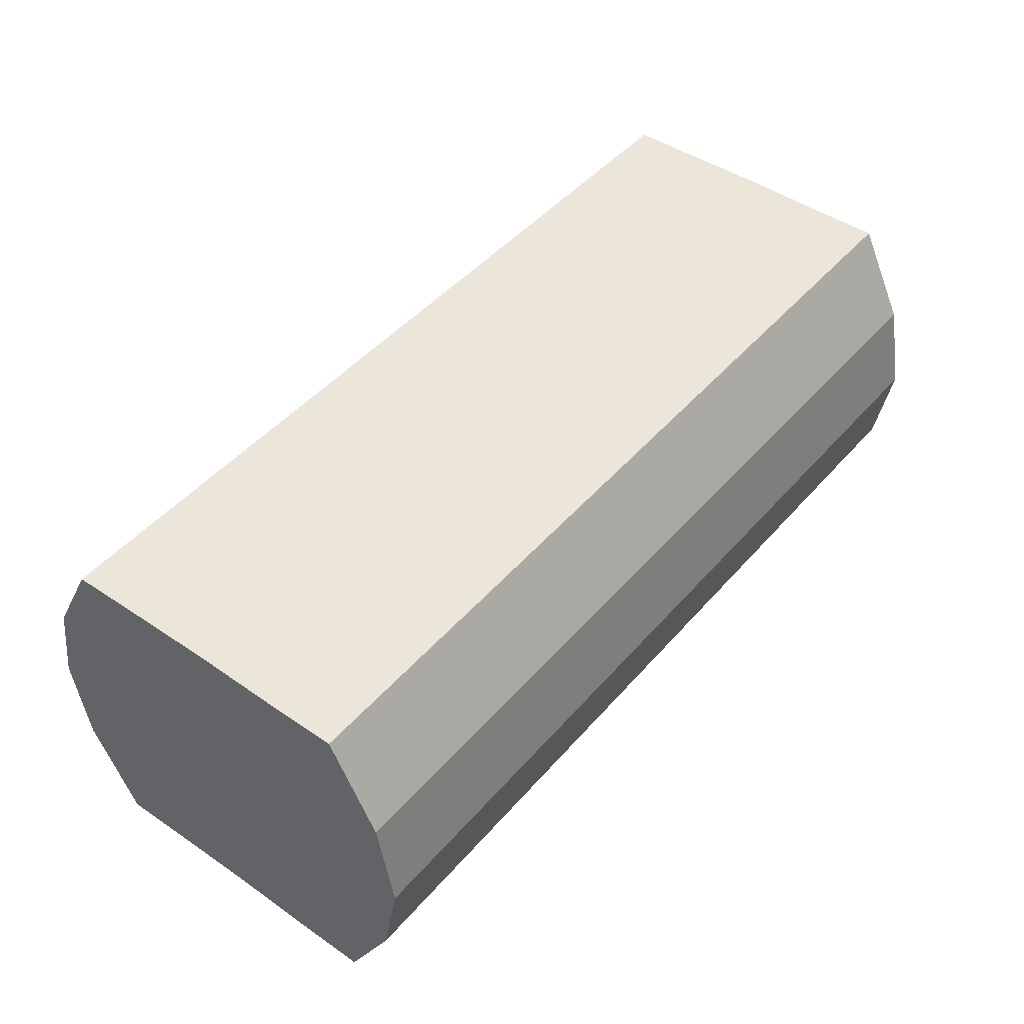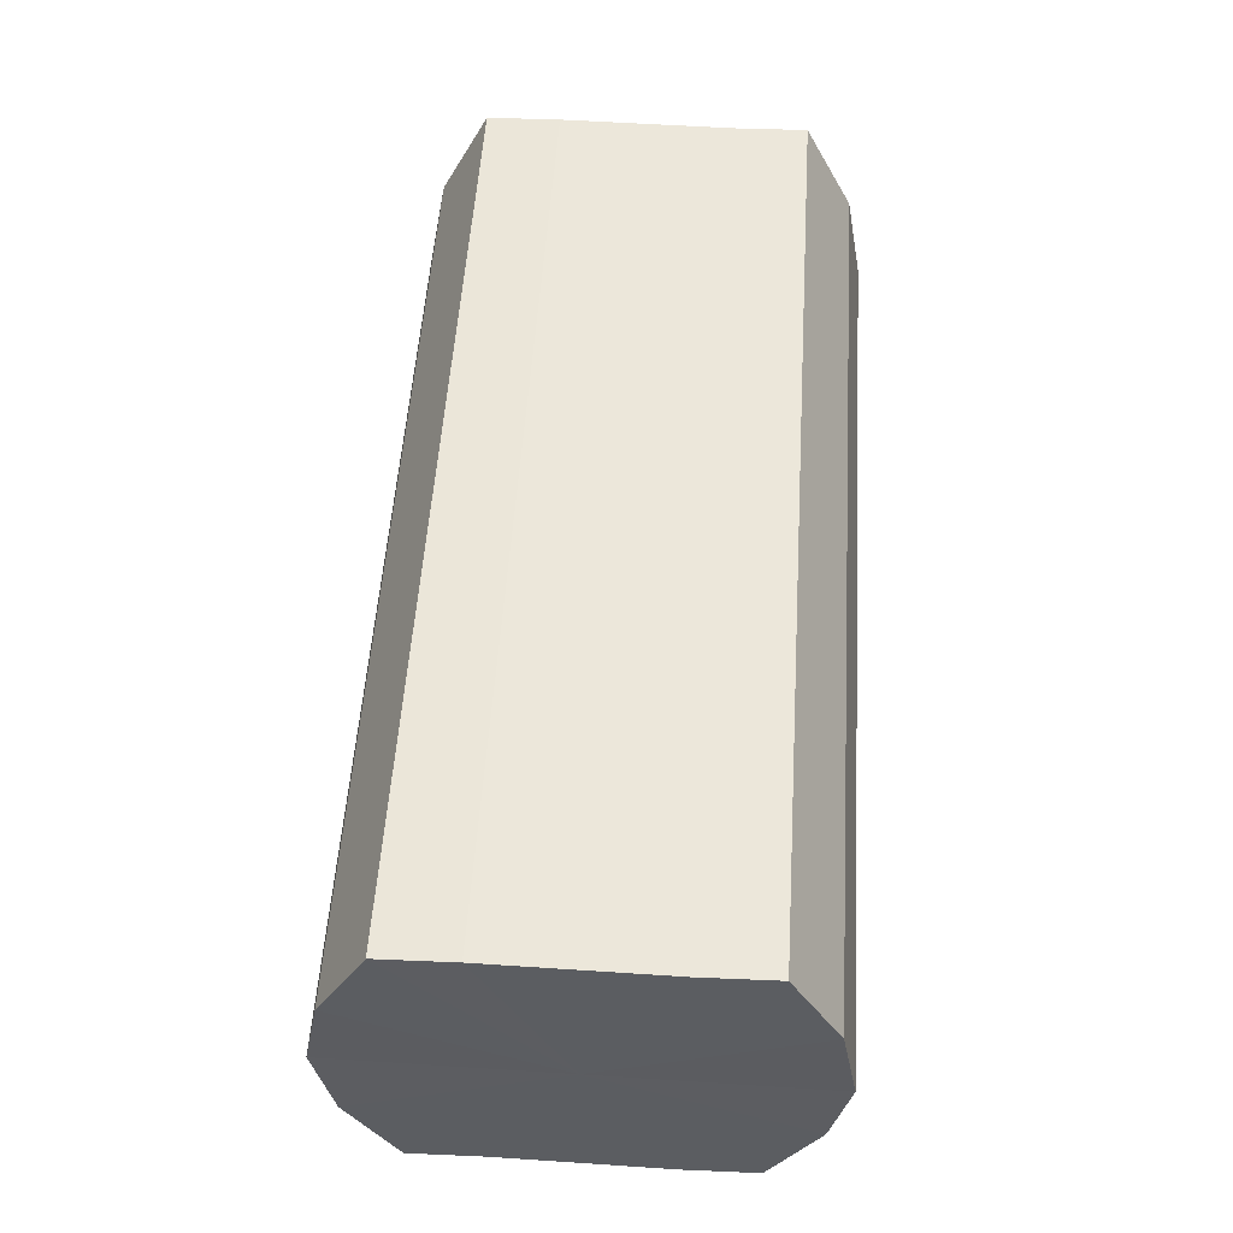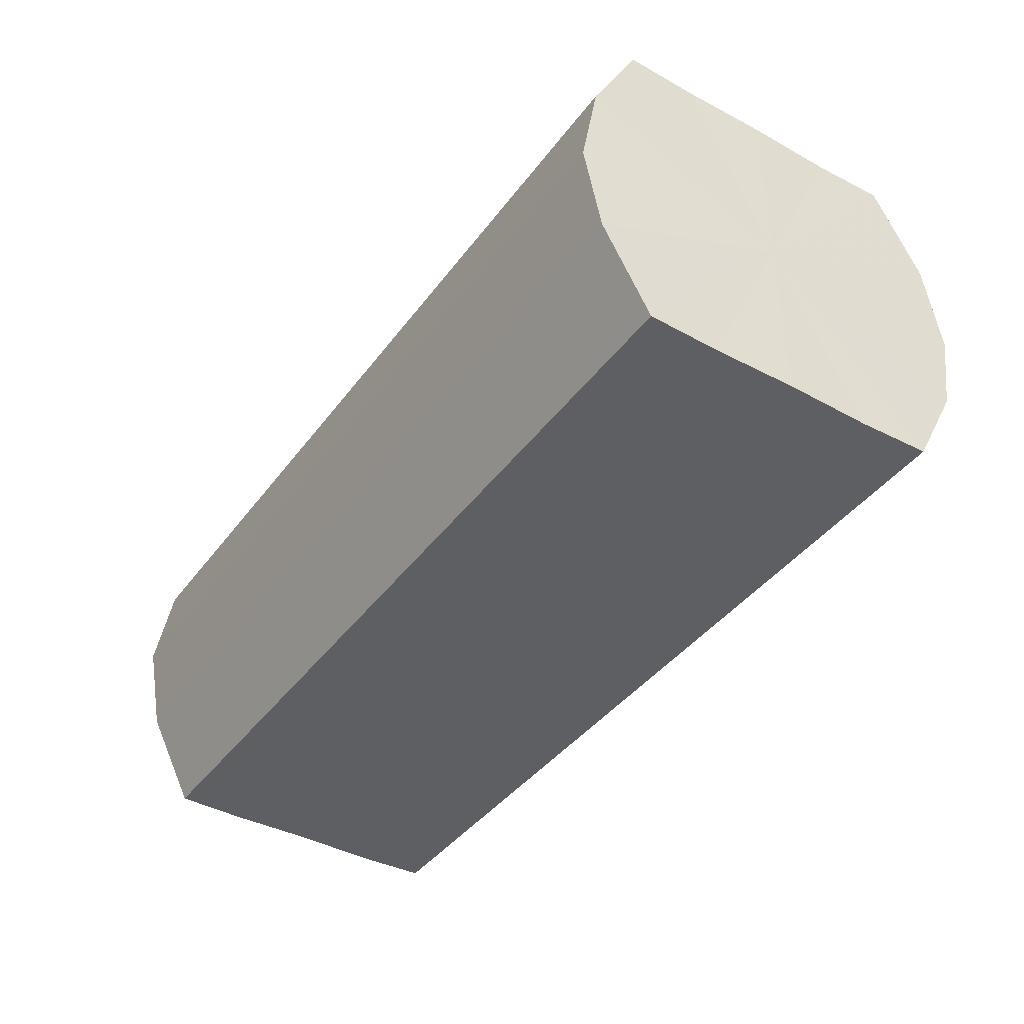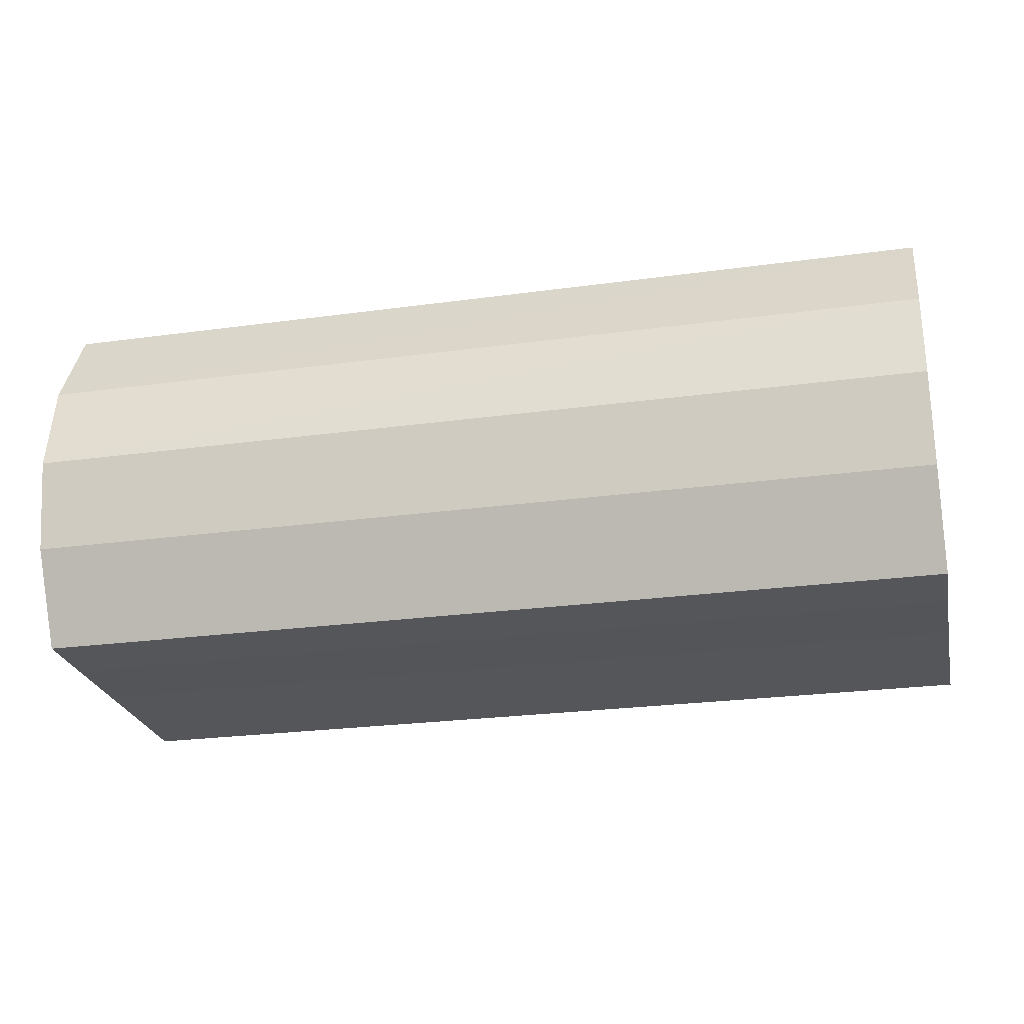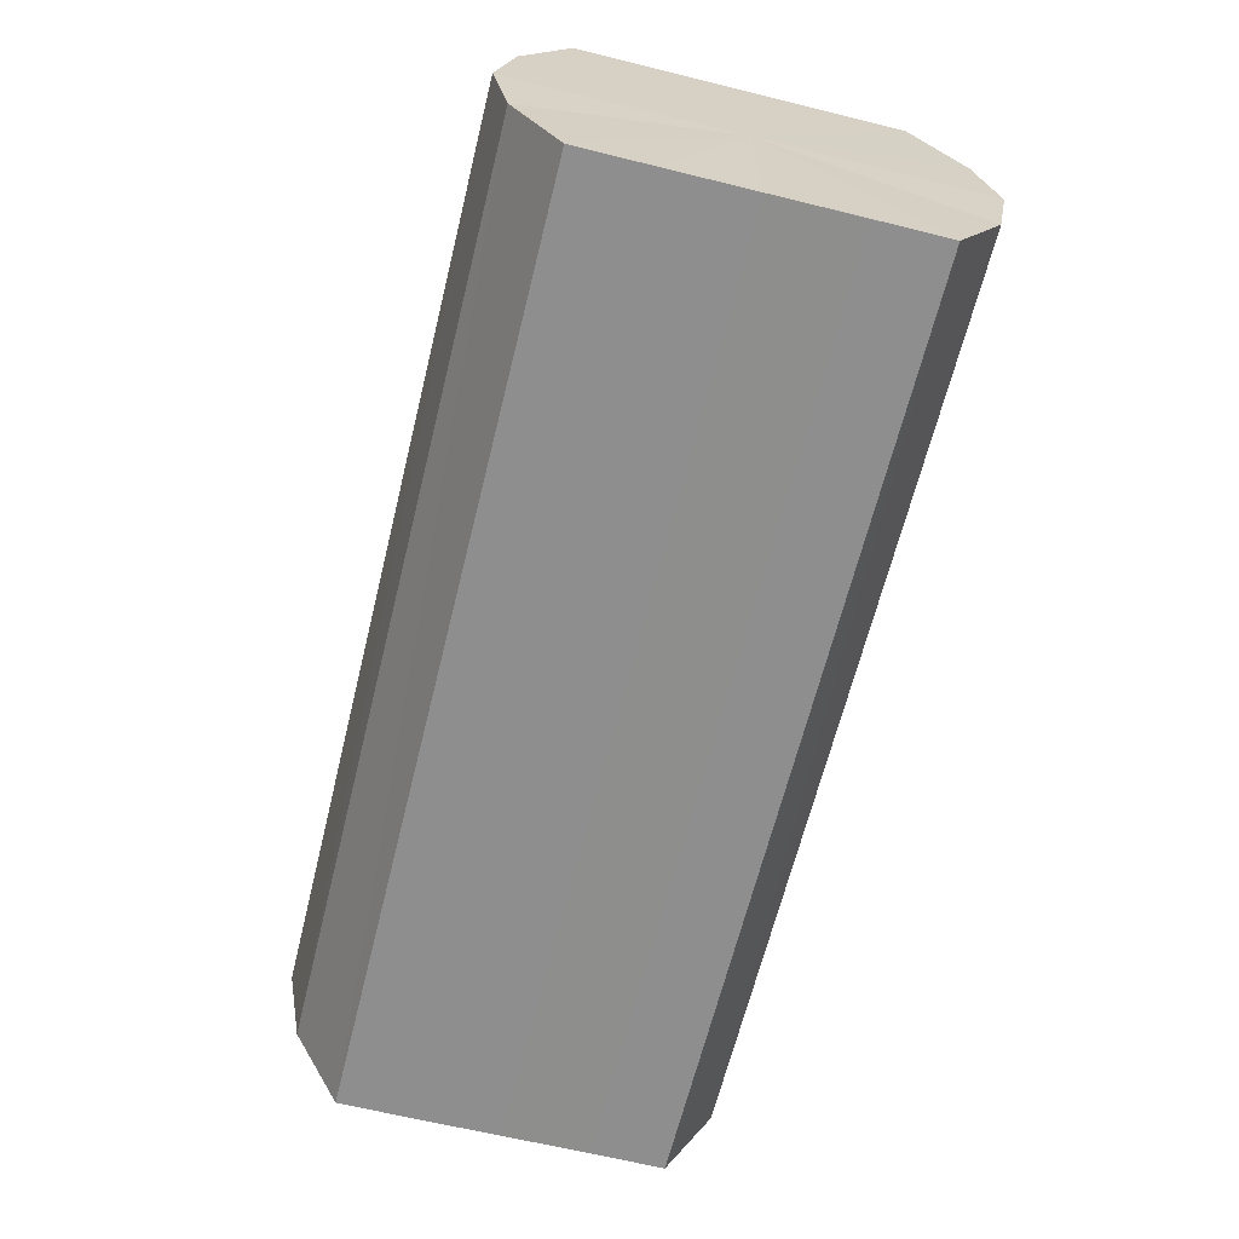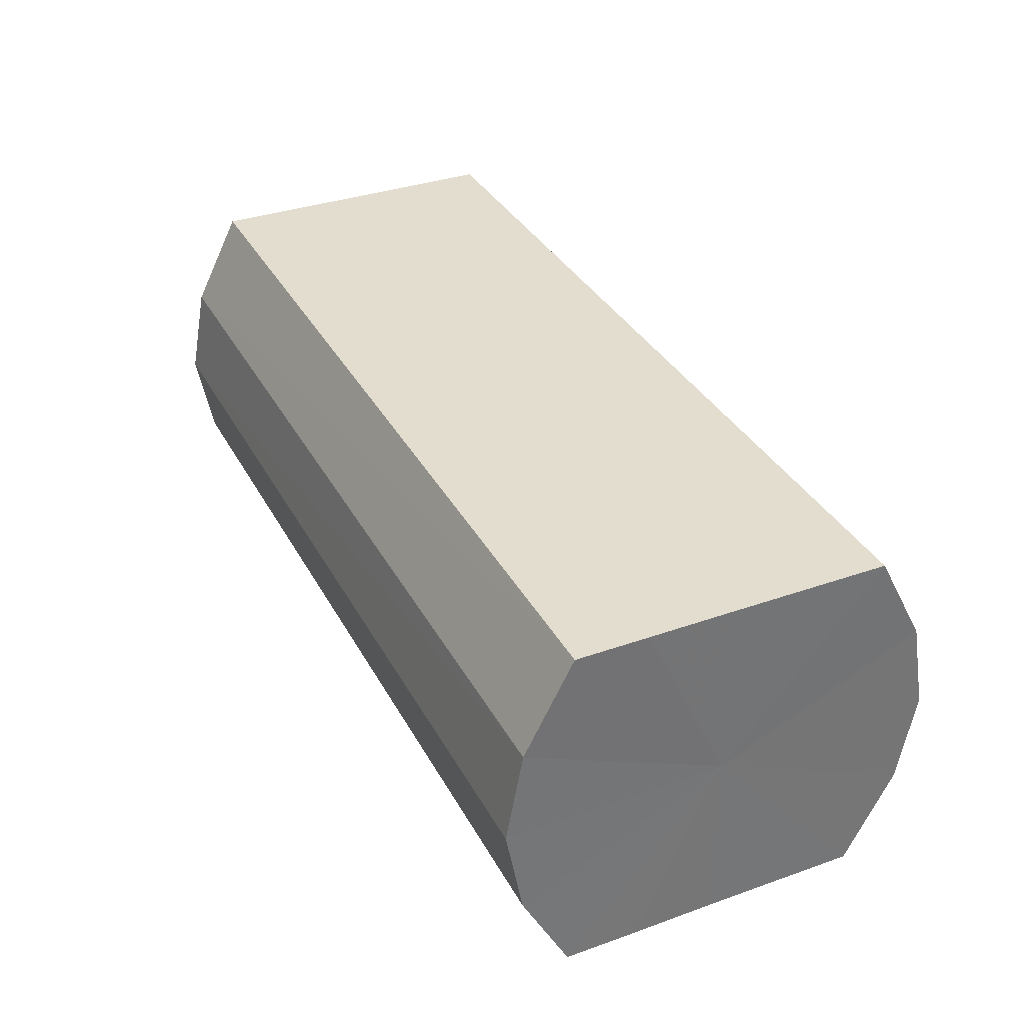
<metadata>
{"format":"obj","ext":"obj","renderer":"f3d","projection":"perspective","resolution":1024,"background":"white","views":[{"elev":46.2,"azim":-51.8,"up":"+Y"},{"elev":54.1,"azim":-86.3,"up":"+Y"},{"elev":-41.0,"azim":56.8,"up":"+Y"},{"elev":-25.4,"azim":-167.5,"up":"+Y"},{"elev":-65.0,"azim":-103.9,"up":"+Y"},{"elev":35.0,"azim":64.8,"up":"+Y"}]}
</metadata>
<code>
o 18321
v 2175 1871 7.25
v 2175 1871 7.259
v 2175 1871 7.25
v 2175 1871 7.267
v 2175 1871 7.259
v 2175 1871 7.241
v 2175 1871 7.241
v 2175 1871 7.272
v 2175 1871 7.267
v 2175 1871 7.233
v 2175 1871 7.233
v 2175 1871 7.274
v 2175 1871 7.272
v 2175 1871 7.228
v 2175 1871 7.228
v 2175 1871 7.272
v 2175 1871 7.274
v 2175 1871 7.226
v 2175 1871 7.226
v 2175 1871 7.267
v 2175 1871 7.272
v 2175 1871 7.228
v 2175 1871 7.228
v 2175 1871 7.259
v 2175 1871 7.267
v 2175 1871 7.233
v 2175 1871 7.233
v 2175 1871 7.25
v 2175 1871 7.259
v 2175 1871 7.241
v 2175 1871 7.241
v 2175 1871 7.25
v 2175 1871 7.25
v 2175 1871 7.259
v 2175 1871 7.259
v 2175 1871 7.267
v 2175 1871 7.267
v 2175 1871 7.241
v 2175 1871 7.25
v 2175 1871 7.233
v 2175 1871 7.241
v 2175 1871 7.272
v 2175 1871 7.272
v 2175 1871 7.228
v 2175 1871 7.233
v 2175 1871 7.226
v 2175 1871 7.228
v 2175 1871 7.274
v 2175 1871 7.274
v 2175 1871 7.228
v 2175 1871 7.226
v 2175 1871 7.233
v 2175 1871 7.228
v 2175 1871 7.272
v 2175 1871 7.272
v 2175 1871 7.241
v 2175 1871 7.233
v 2175 1871 7.25
v 2175 1871 7.241
v 2175 1871 7.267
v 2175 1871 7.267
v 2175 1871 7.259
v 2175 1871 7.25
v 2175 1871 7.259
v 2175 1871 7.25
v 2175 1871 7.259
v 2175 1871 7.25
v 2175 1871 7.267
v 2175 1871 7.241
v 2175 1871 7.272
v 2175 1871 7.233
v 2175 1871 7.274
v 2175 1871 7.228
v 2175 1871 7.272
v 2175 1871 7.226
v 2175 1871 7.267
v 2175 1871 7.228
v 2175 1871 7.259
v 2175 1871 7.233
v 2175 1871 7.25
v 2175 1871 7.241
v 2175 1871 7.25
v 2175 1871 7.25
v 2175 1871 7.259
v 2175 1871 7.241
v 2175 1871 7.267
v 2175 1871 7.233
v 2175 1871 7.272
v 2175 1871 7.228
v 2175 1871 7.274
v 2175 1871 7.226
v 2175 1871 7.272
v 2175 1871 7.228
v 2175 1871 7.267
v 2175 1871 7.233
v 2175 1871 7.259
v 2175 1871 7.241
v 2175 1871 7.25
f 1 2 3
f 2 4 5
f 6 1 7
f 4 8 9
f 10 6 11
f 8 12 13
f 14 10 15
f 12 16 17
f 18 14 19
f 16 20 21
f 22 18 23
f 20 24 25
f 26 22 27
f 24 28 29
f 30 26 31
f 28 30 32
f 33 34 35
f 35 36 37
f 38 39 33
f 40 41 38
f 37 42 43
f 44 45 40
f 46 47 44
f 43 48 49
f 50 51 46
f 52 53 50
f 49 54 55
f 56 57 52
f 58 59 56
f 55 60 61
f 62 63 58
f 61 64 62
f 65 66 67
f 65 68 66
f 65 67 69
f 65 70 68
f 65 69 71
f 65 72 70
f 65 71 73
f 65 74 72
f 65 73 75
f 65 76 74
f 65 75 77
f 65 78 76
f 65 77 79
f 65 80 78
f 65 79 81
f 65 81 80
f 82 83 84
f 82 85 83
f 82 84 86
f 82 87 85
f 82 86 88
f 82 89 87
f 82 88 90
f 82 91 89
f 82 90 92
f 82 93 91
f 82 92 94
f 82 95 93
f 82 94 96
f 82 97 95
f 82 96 98
f 82 98 97

</code>
